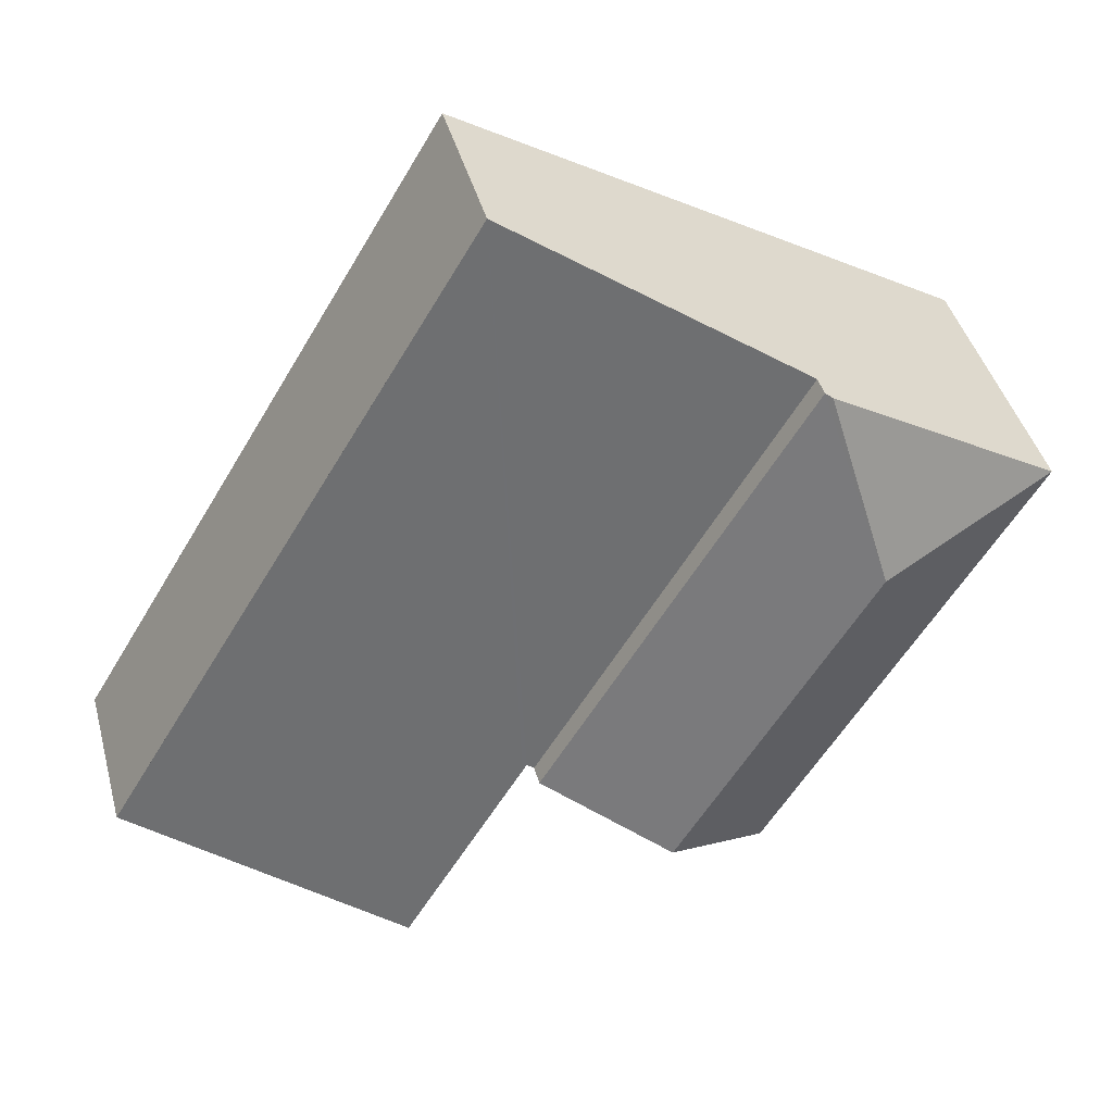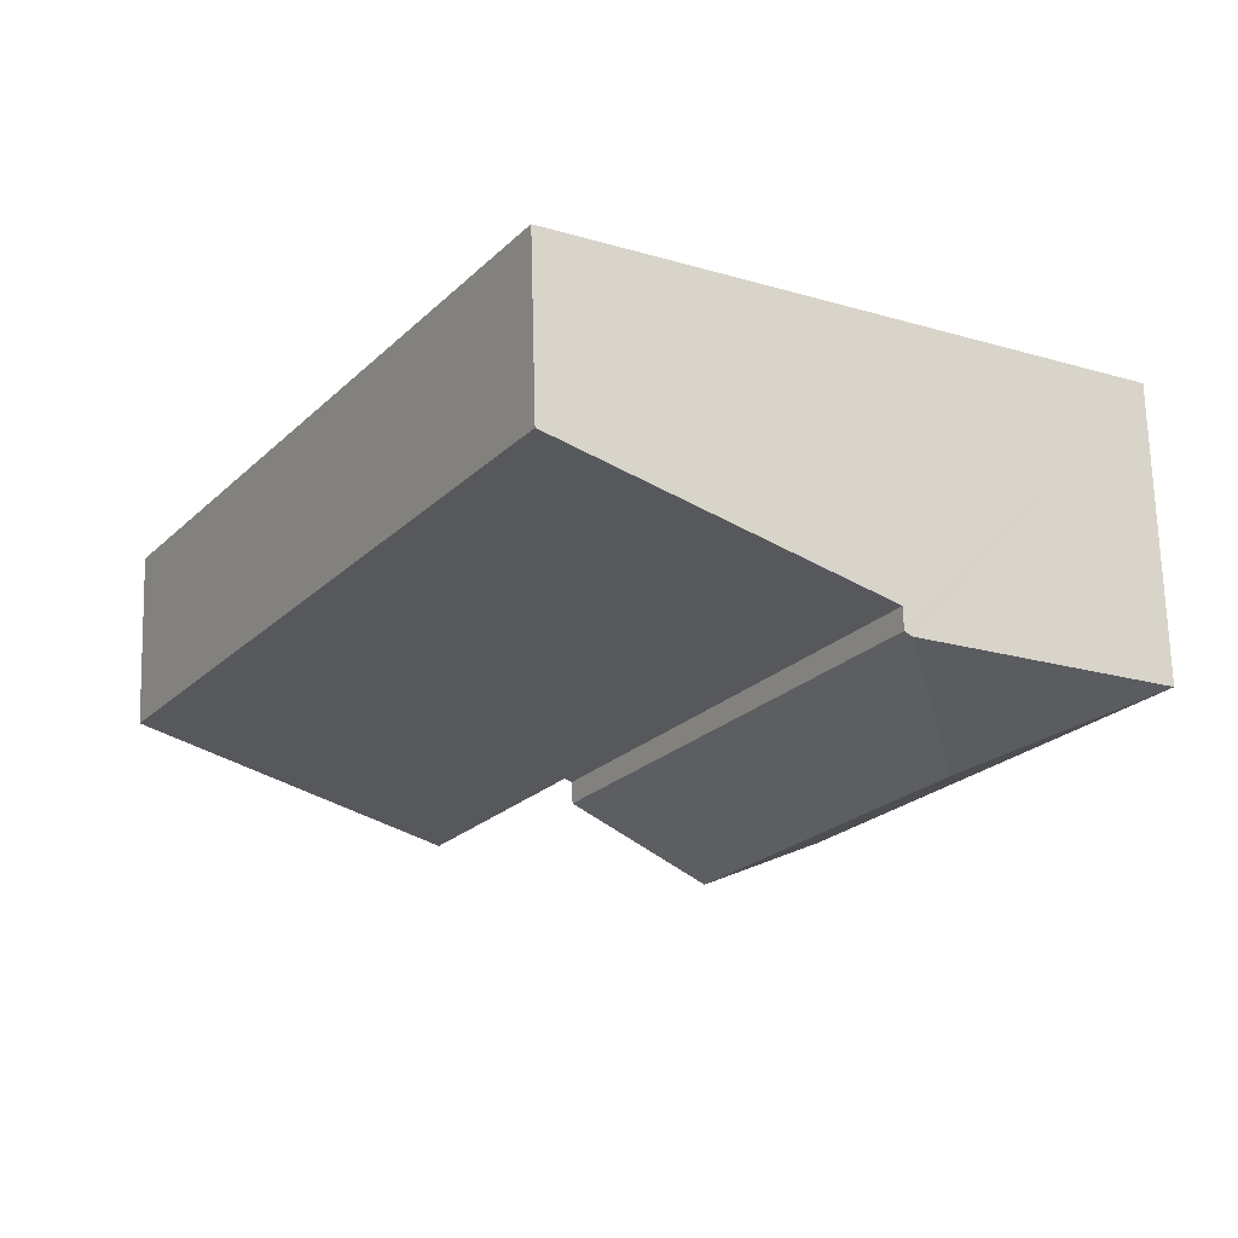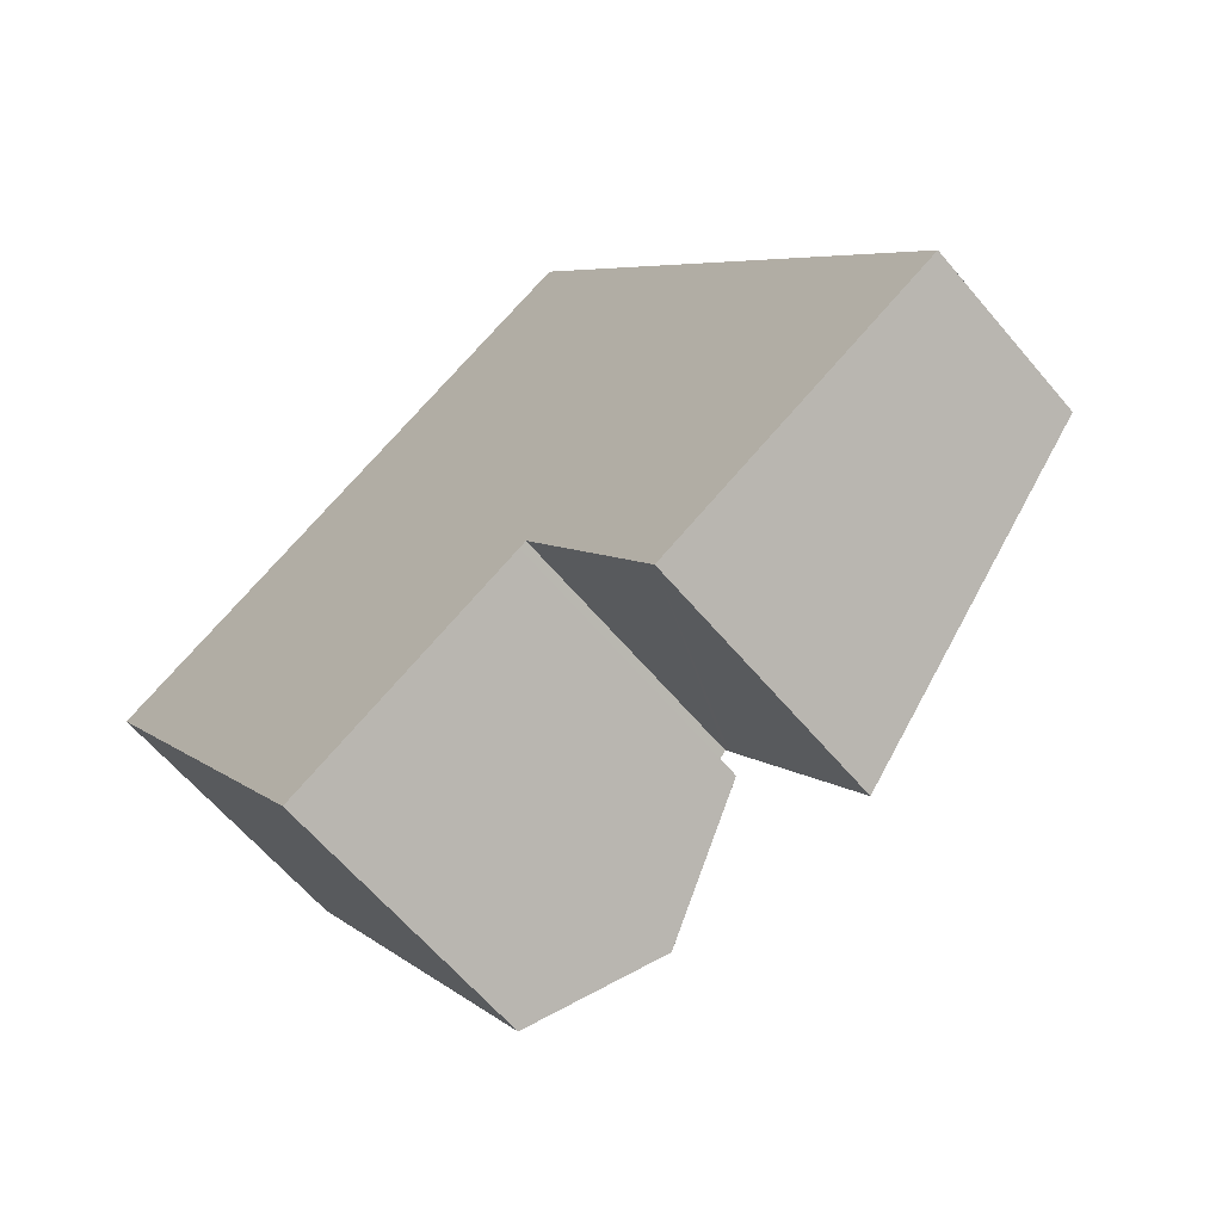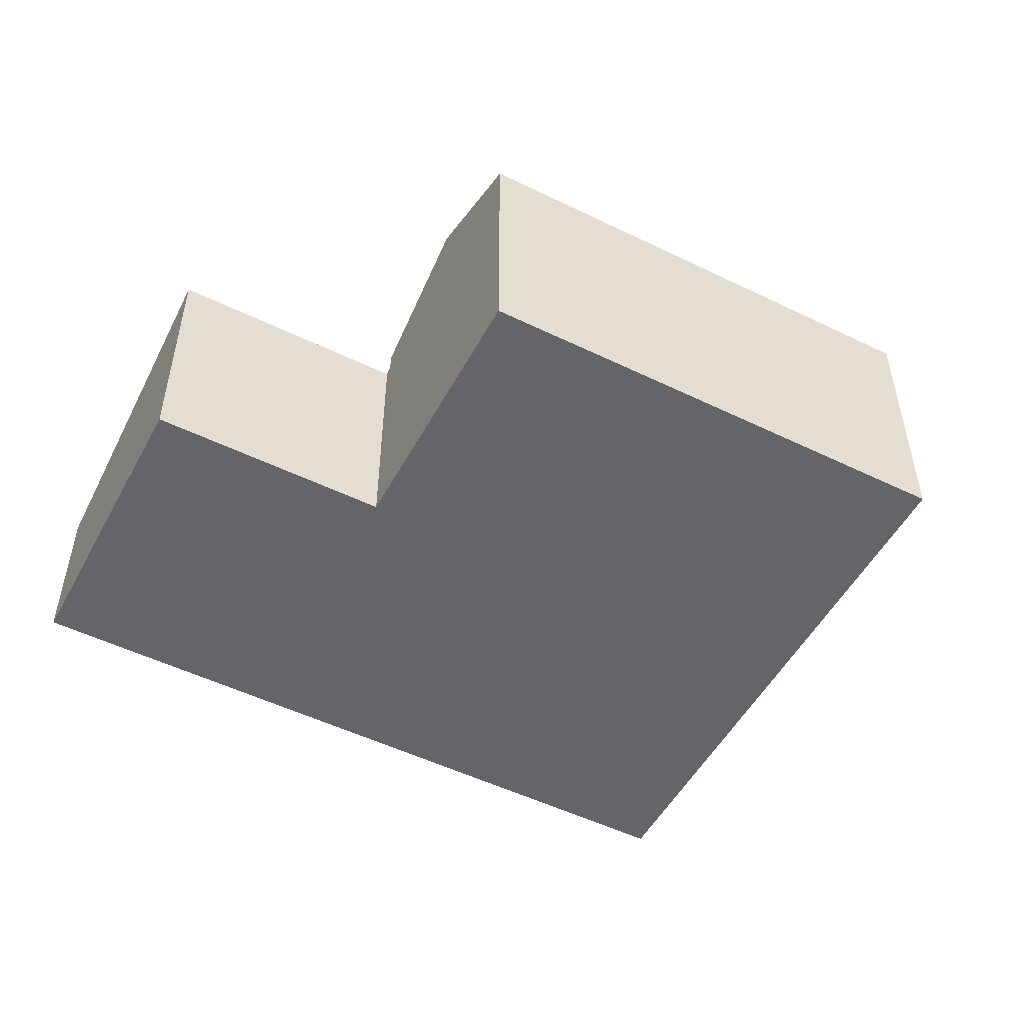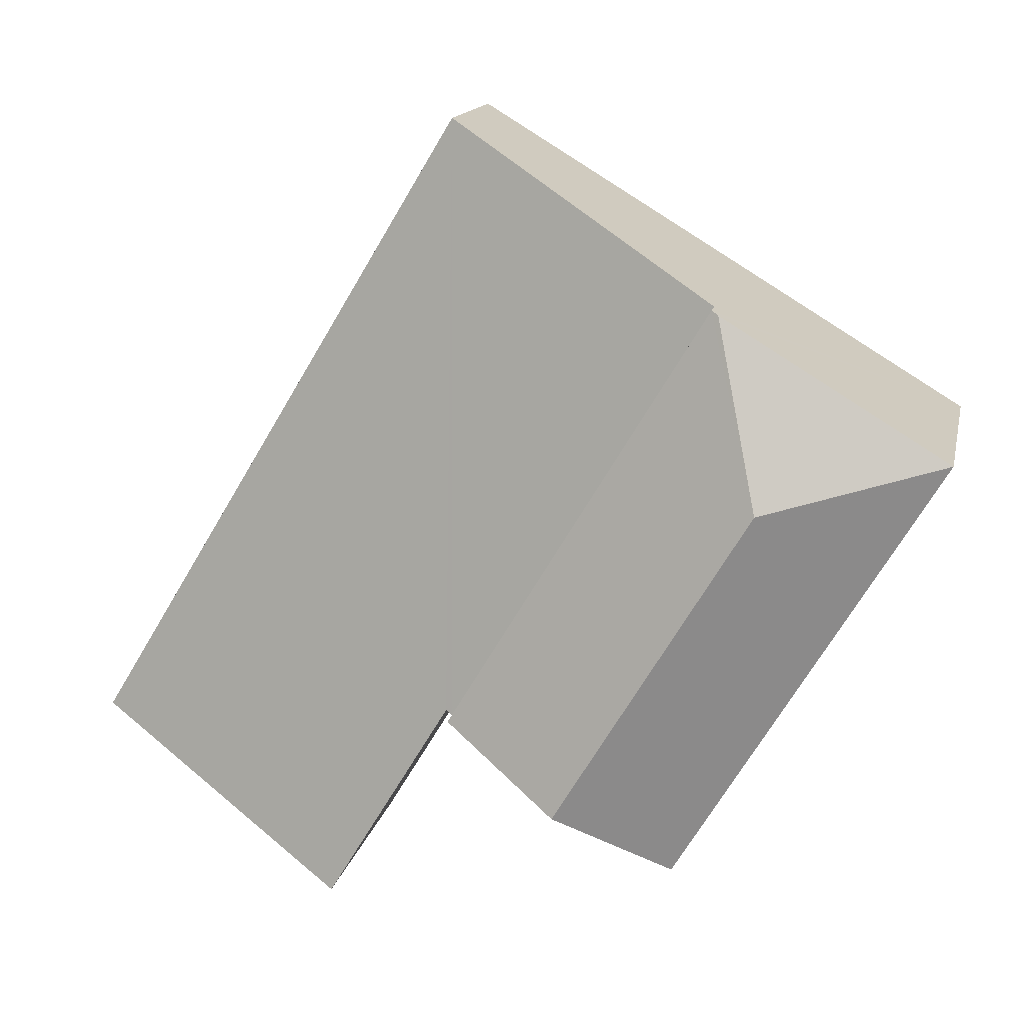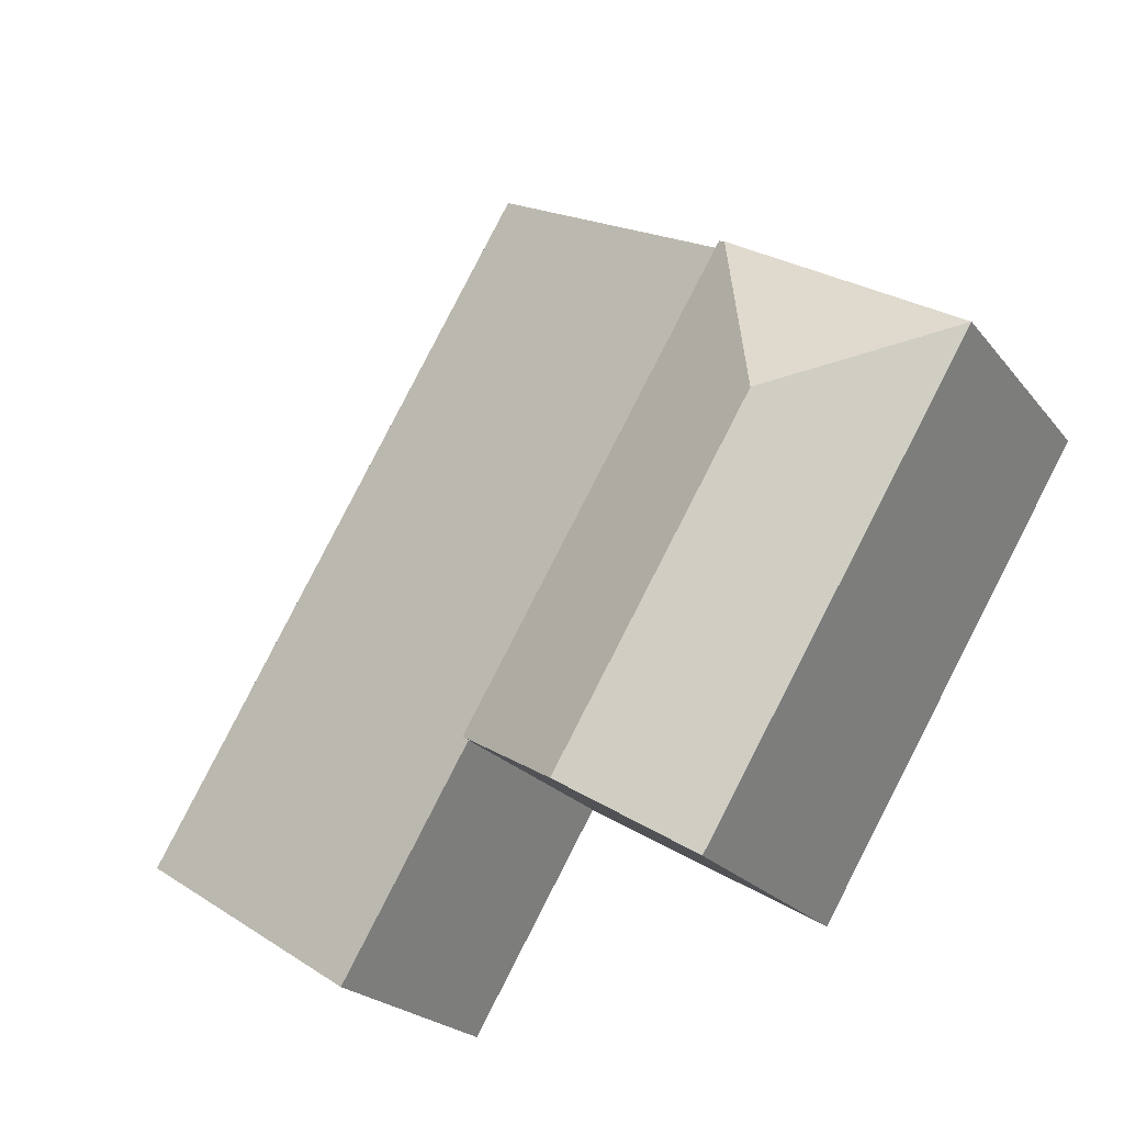
<metadata>
{"format":"obj","ext":"obj","renderer":"f3d","projection":"perspective","resolution":1024,"background":"white","views":[{"elev":42.9,"azim":165.0,"up":"+Z"},{"elev":69.5,"azim":178.4,"up":"+Z"},{"elev":-63.1,"azim":40.2,"up":"+Z"},{"elev":-51.4,"azim":-148.9,"up":"+Y"},{"elev":14.9,"azim":-168.1,"up":"+Z"},{"elev":-22.1,"azim":-152.4,"up":"+Z"}]}
</metadata>
<code>
v  6.422 2.092 3.864
v  6.226 3.131 -3.701
v  2.936 3.131 1.767
v  6.312 3.105 -3.649
v  6.364 3.105 -3.735
v  7.912 3.105 -6.308
v  11.31 2.092 -4.262
v  9.764 2.092 -1.689
v  6.422 -2.366e-16 3.864
v  9.764 1.034e-16 -1.689
v  11.31 2.61e-16 -4.262
v  7.912 3.863e-16 -6.308
v  6.226 2.266e-16 -3.701
v  6.312 2.234e-16 -3.649
v  6.364 2.287e-16 -3.735
v  2.936 -1.082e-16 1.767
v  4.715 4.146 -4.61
v  2.936 3.389 1.767
v  6.226 3.389 -3.701
v  2.283 4.146 -0.568
v  2.851 3.432 1.715
v  3.29 3.432 -5.467
v  0 3.432 2.101e-16
v  0 0 0
v  2.851 -1.05e-16 1.715
v  3.29 3.348e-16 -5.467
v  4.715 2.823e-16 -4.61
g defaultobject
f 1 2 3
f 2 1 4
f 4 1 5
f 5 1 6
f 6 1 7
f 7 1 8
f 9 8 1
f 8 9 10
f 8 10 7
f 7 10 11
f 7 12 6
f 12 7 11
f 4 13 2
f 13 4 14
f 12 5 6
f 5 12 4
f 4 12 14
f 14 12 15
f 13 3 2
f 3 13 16
f 16 1 3
f 1 16 9
f 10 12 11
f 12 10 9
f 12 9 15
f 15 9 14
f 14 9 16
f 14 16 13
f 17 18 19
f 18 17 20
f 18 20 21
f 22 20 17
f 20 22 23
f 20 23 21
f 24 21 23
f 21 24 18
f 18 24 16
f 16 24 25
f 16 19 18
f 19 16 13
f 13 17 19
f 17 13 22
f 22 13 26
f 26 13 27
f 26 23 22
f 23 26 24
f 25 13 16
f 13 25 24
f 13 24 26
f 13 26 27

</code>
